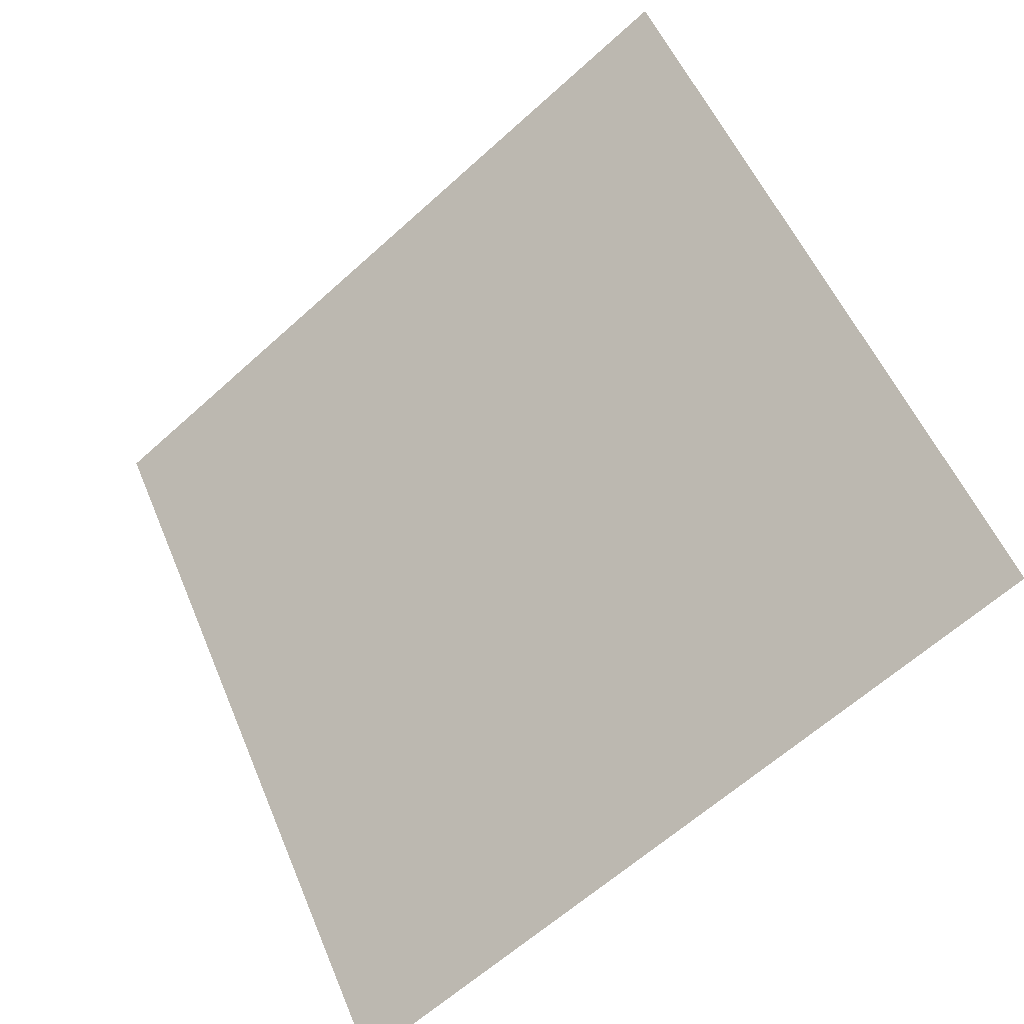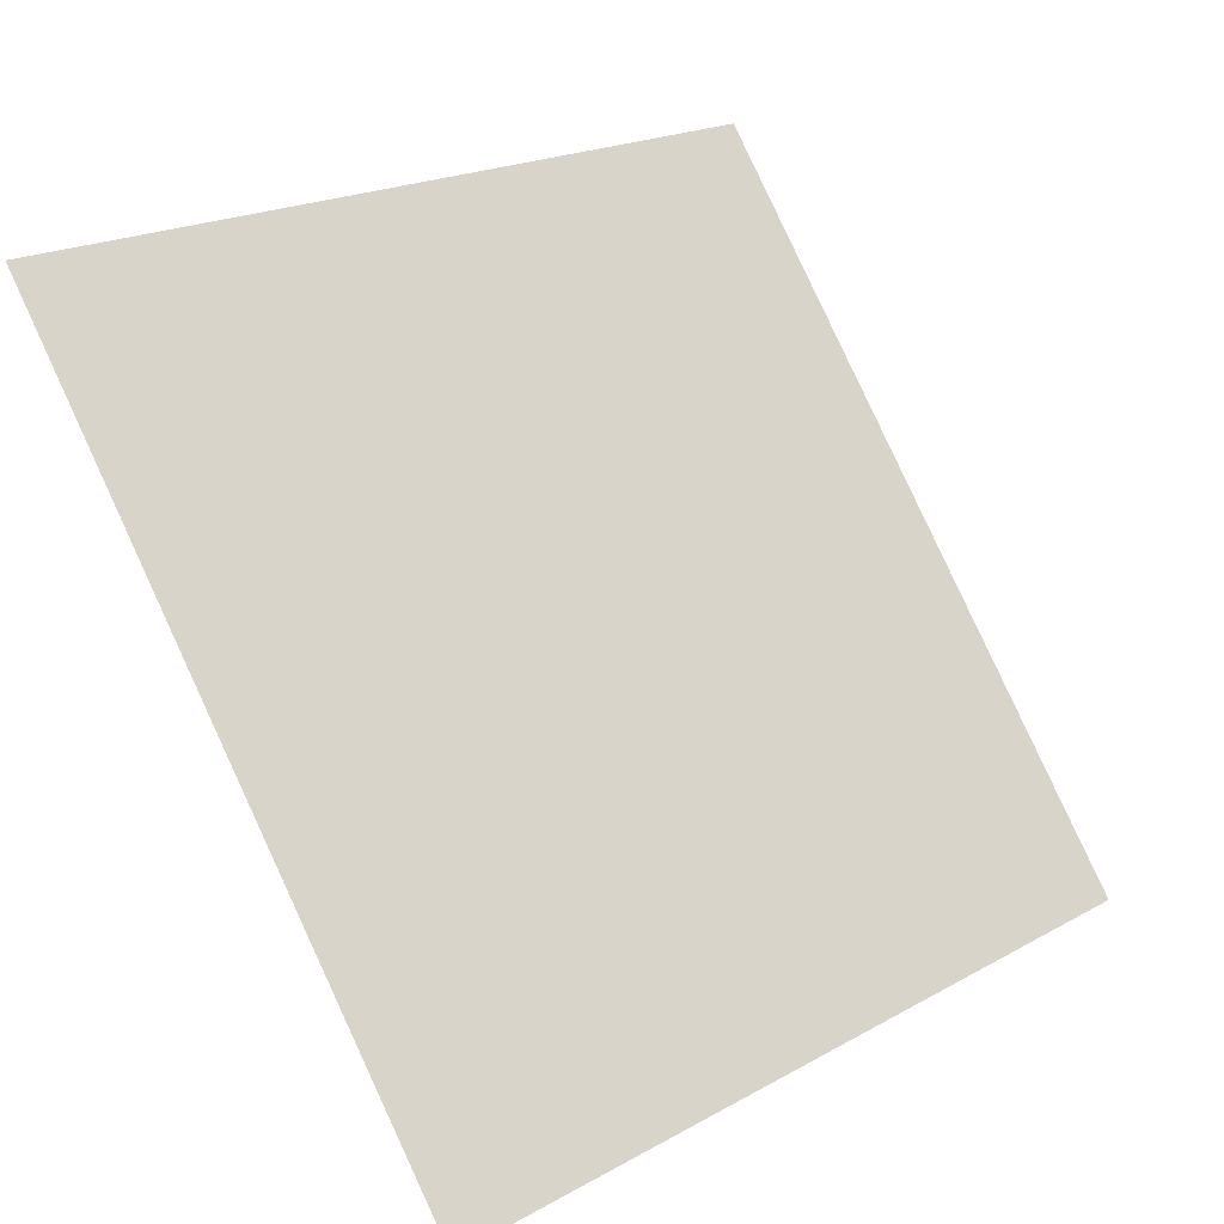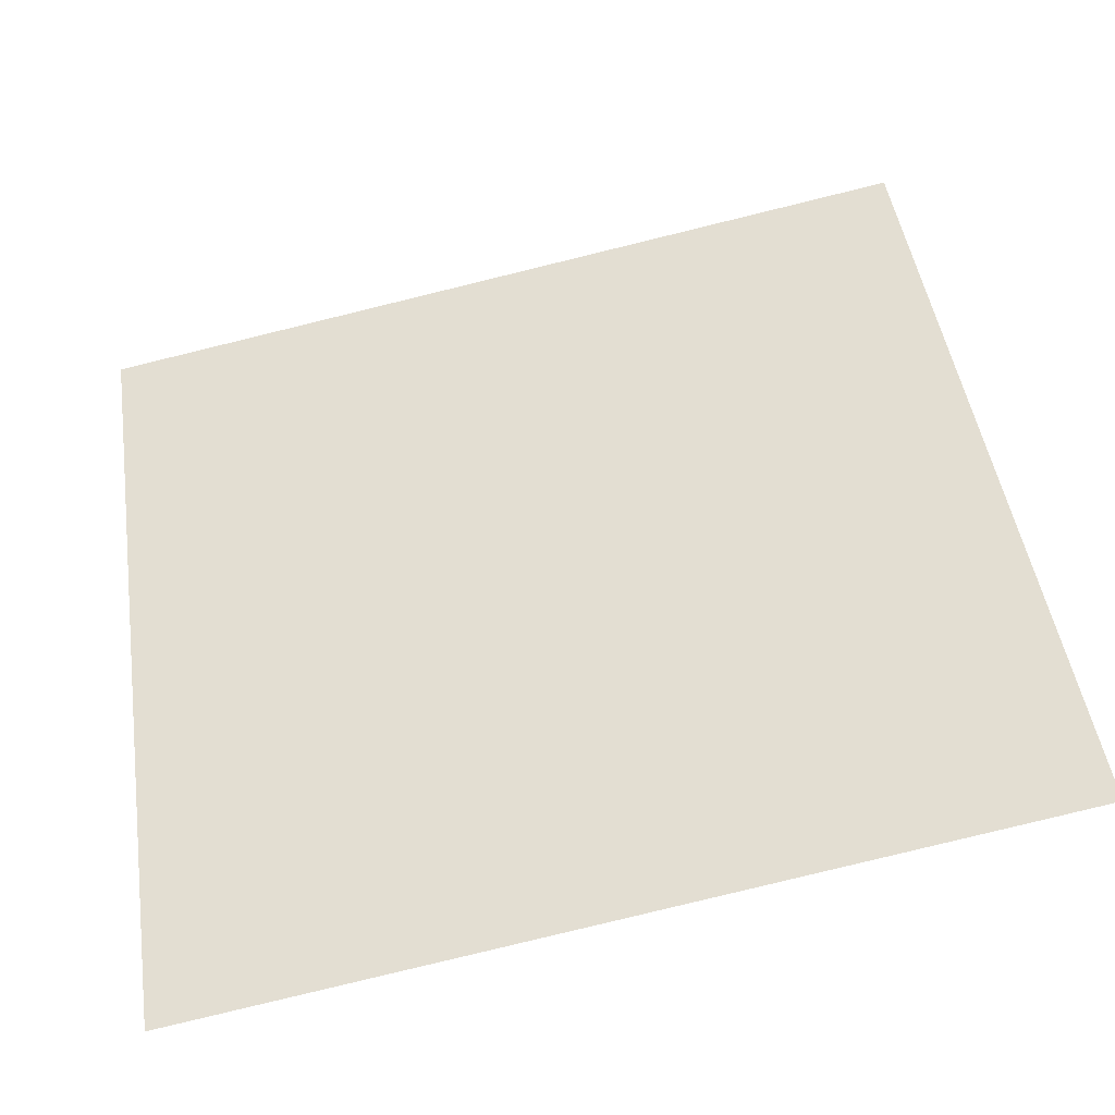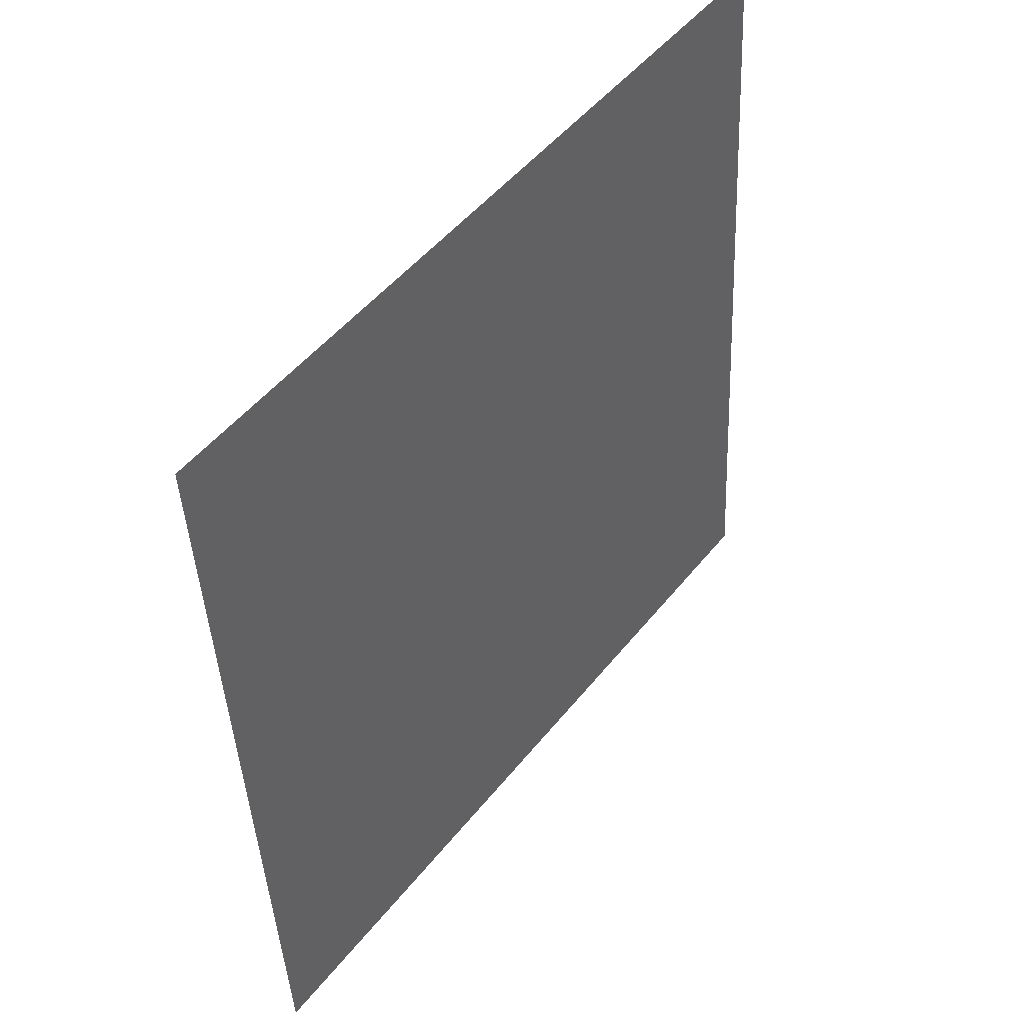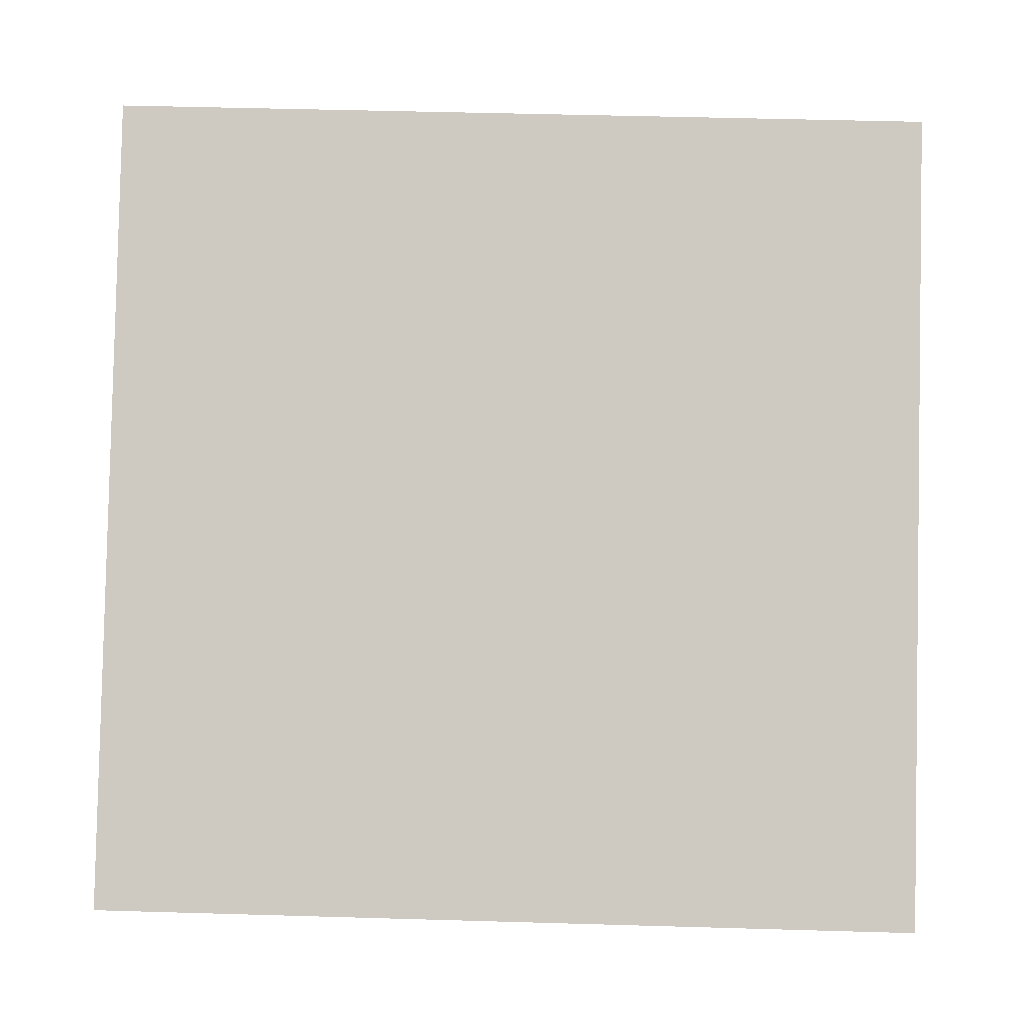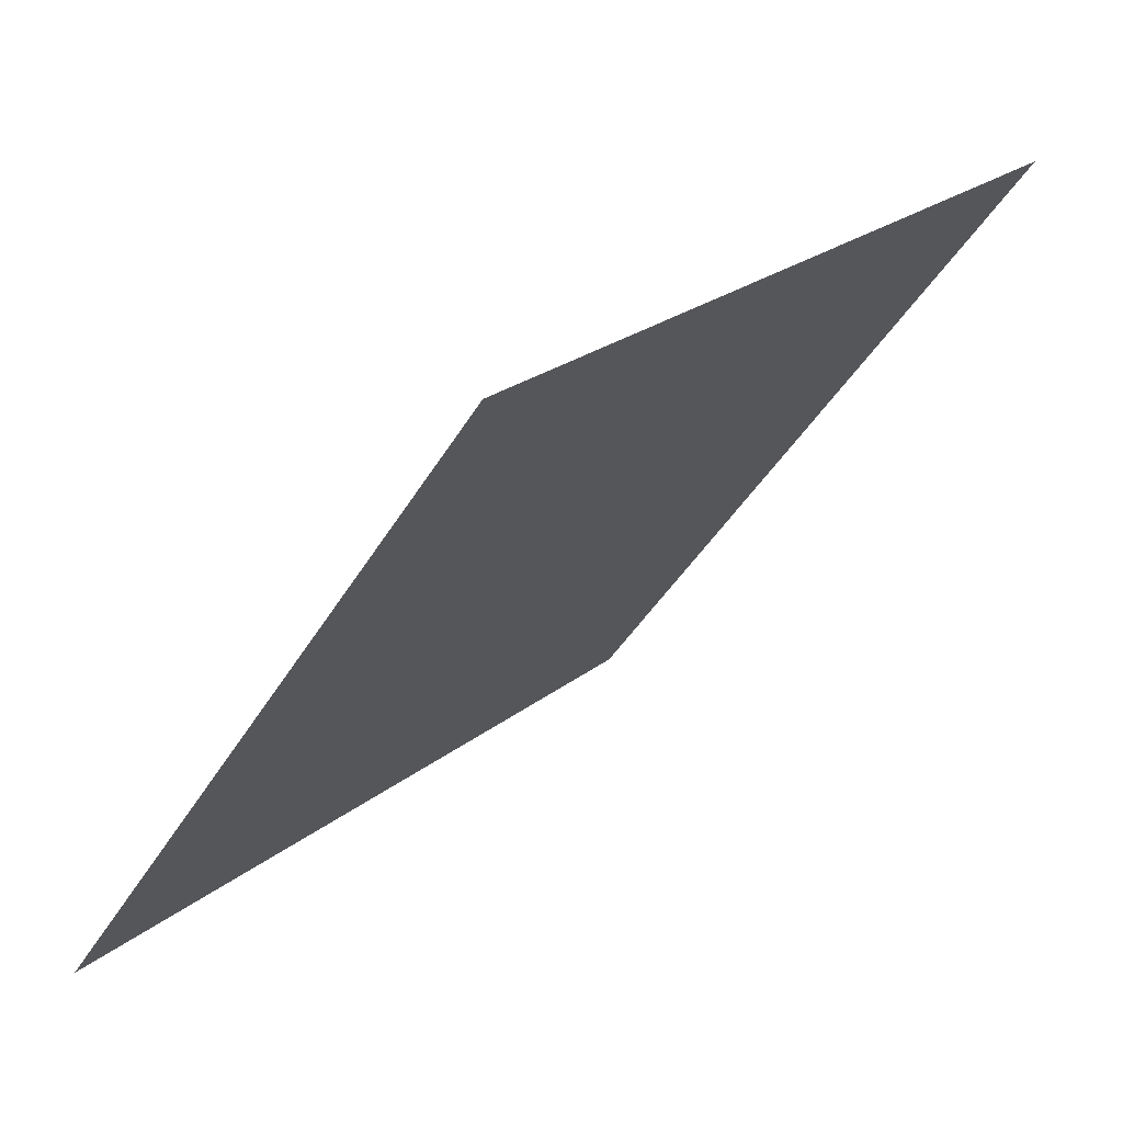
<metadata>
{"format":"obj","ext":"obj","renderer":"f3d","projection":"perspective","resolution":1024,"background":"white","views":[{"elev":55.1,"azim":-111.8,"up":"+Y"},{"elev":21.2,"azim":-46.4,"up":"+Z"},{"elev":-79.7,"azim":-167.7,"up":"+Z"},{"elev":-43.2,"azim":91.2,"up":"+Z"},{"elev":32.3,"azim":0.4,"up":"+Z"},{"elev":23.0,"azim":126.0,"up":"+Z"}]}
</metadata>
<code>
v 0.1087 0.9013 0.6638
v 0.1021 0.9015 0.6639
v 0.1022 0.9054 0.6692
v 0.1088 0.9052 0.6691
f 4 3 2 1

</code>
